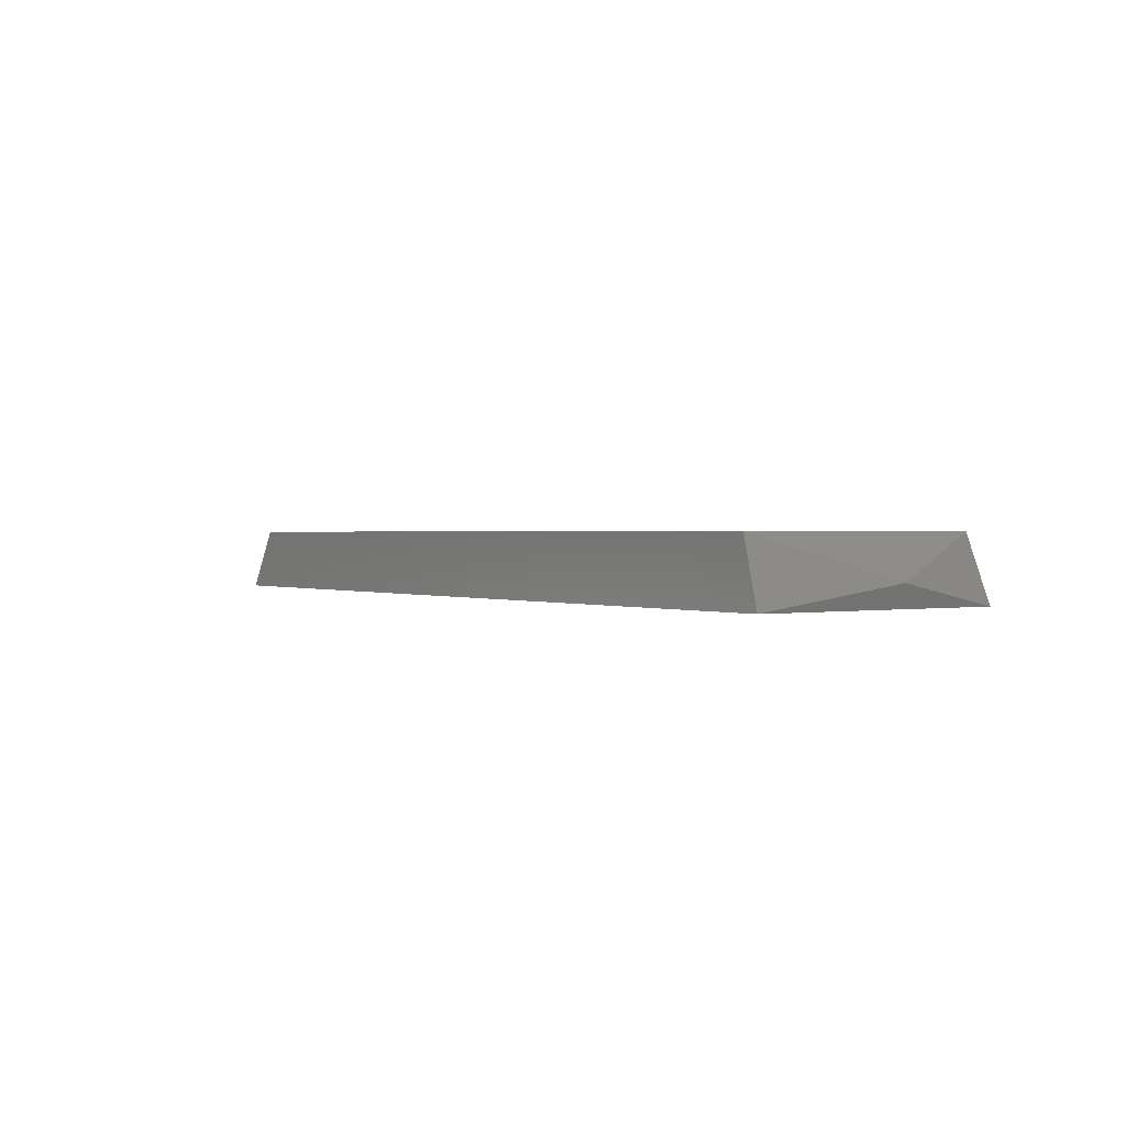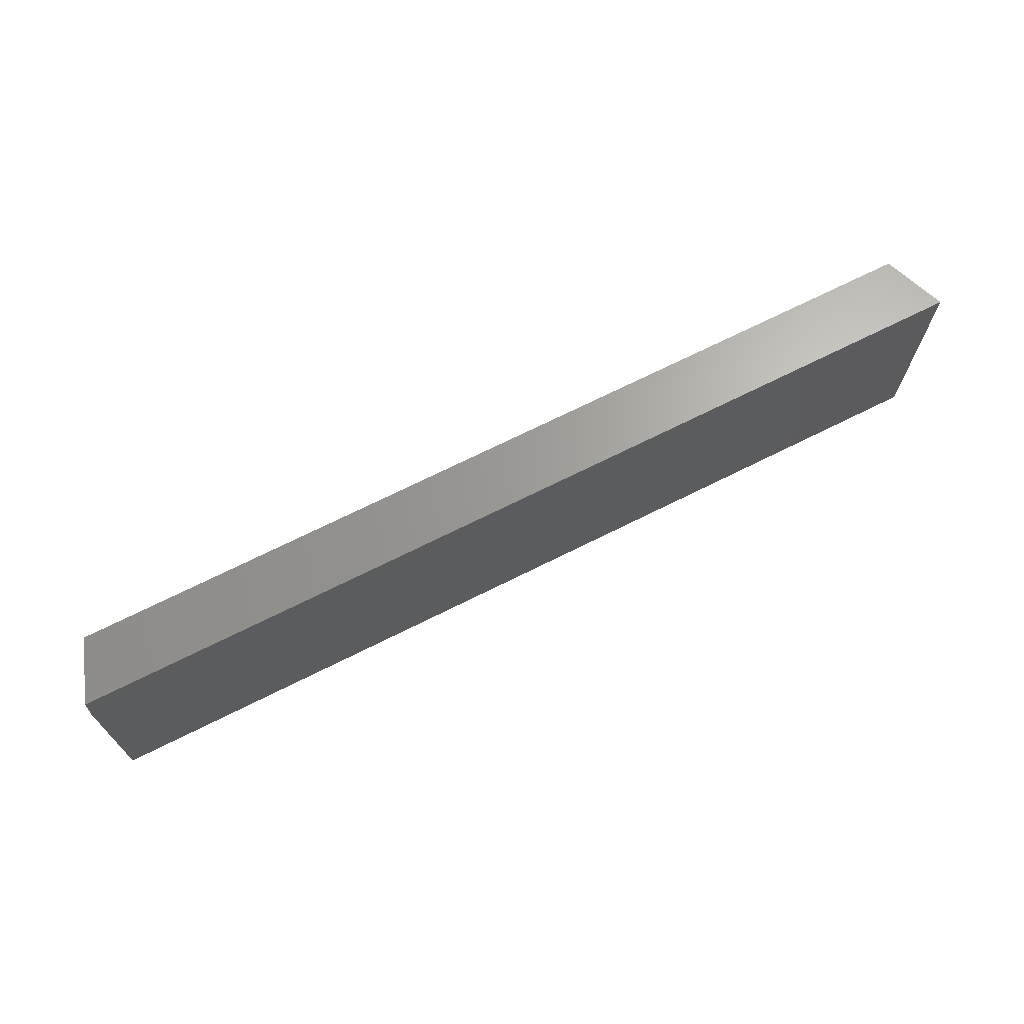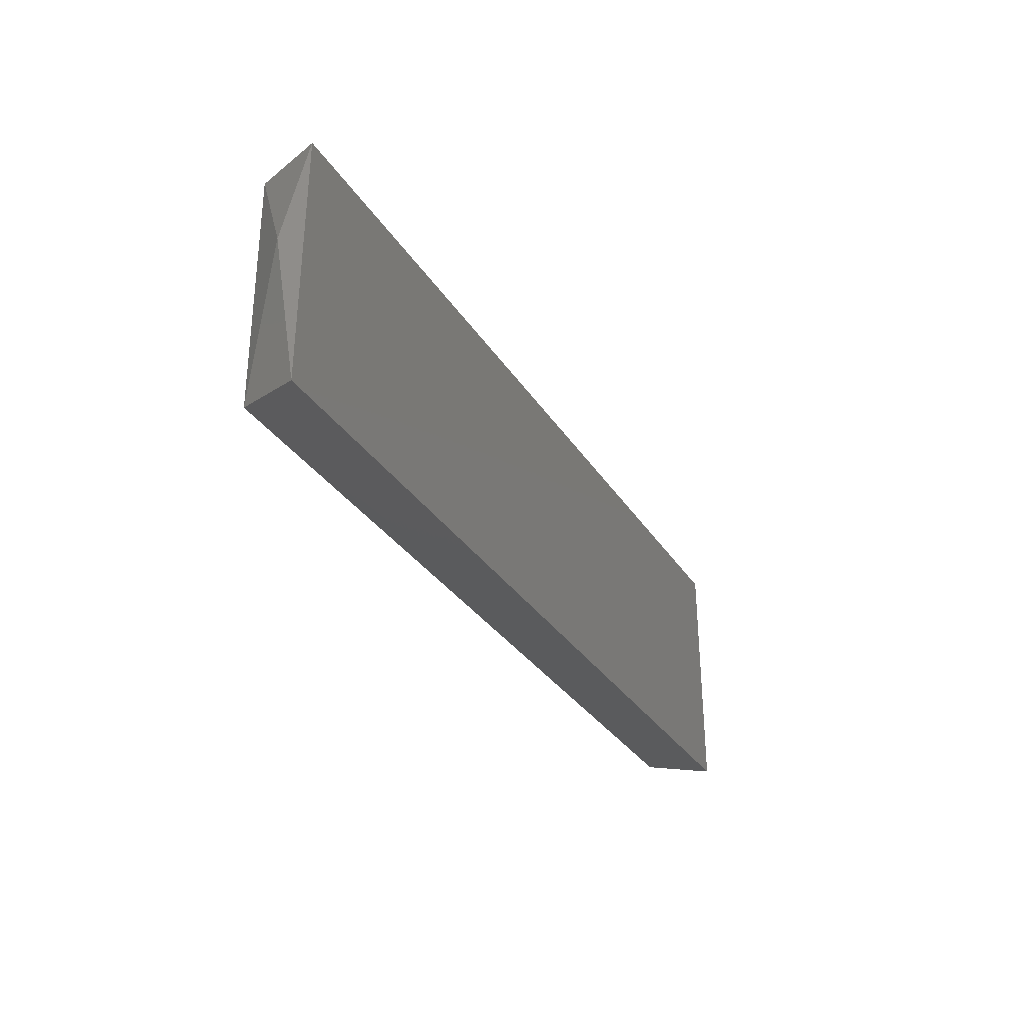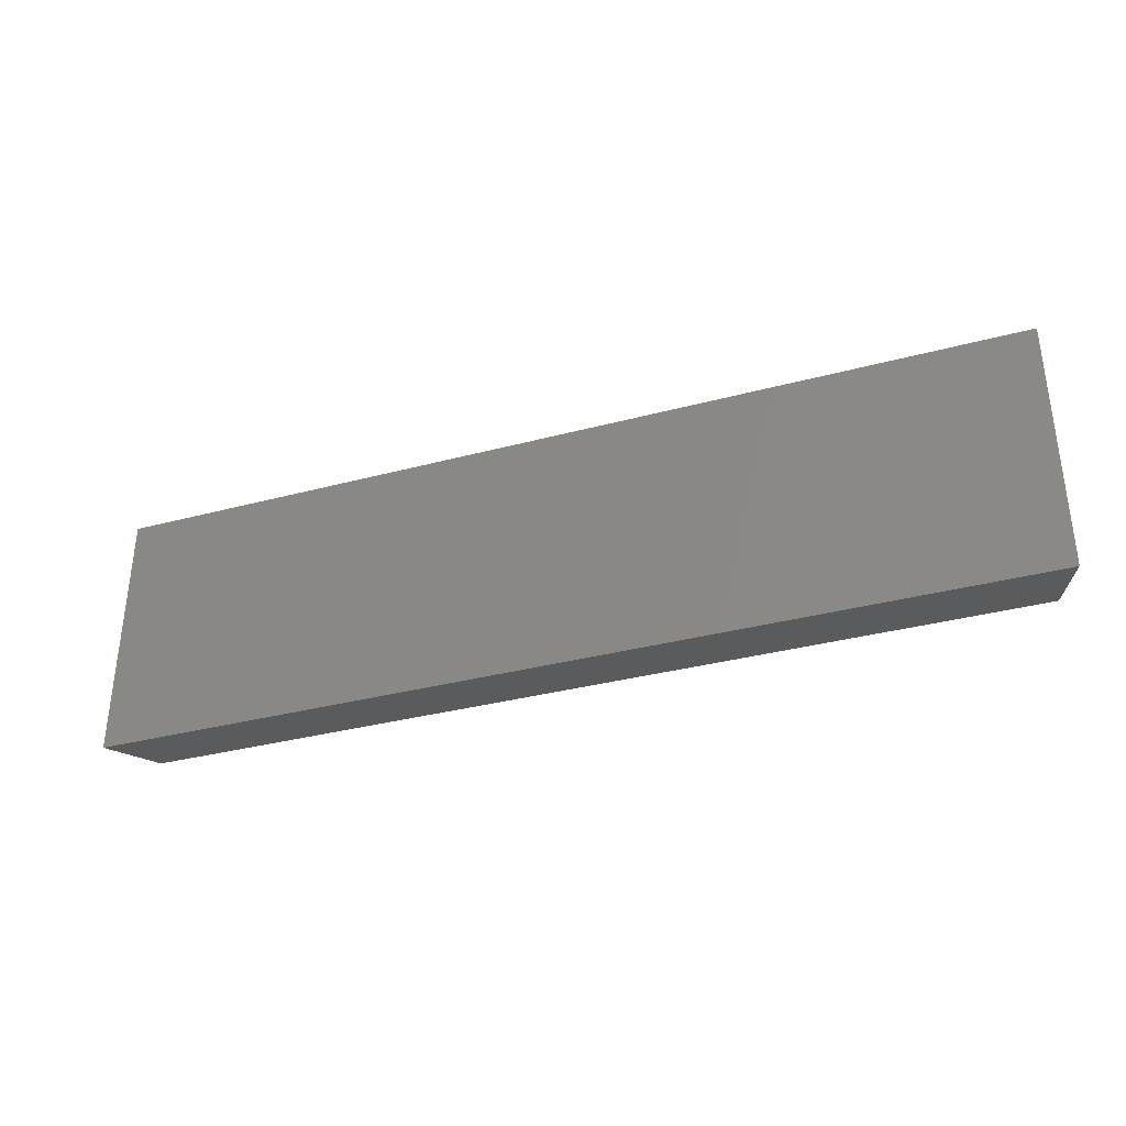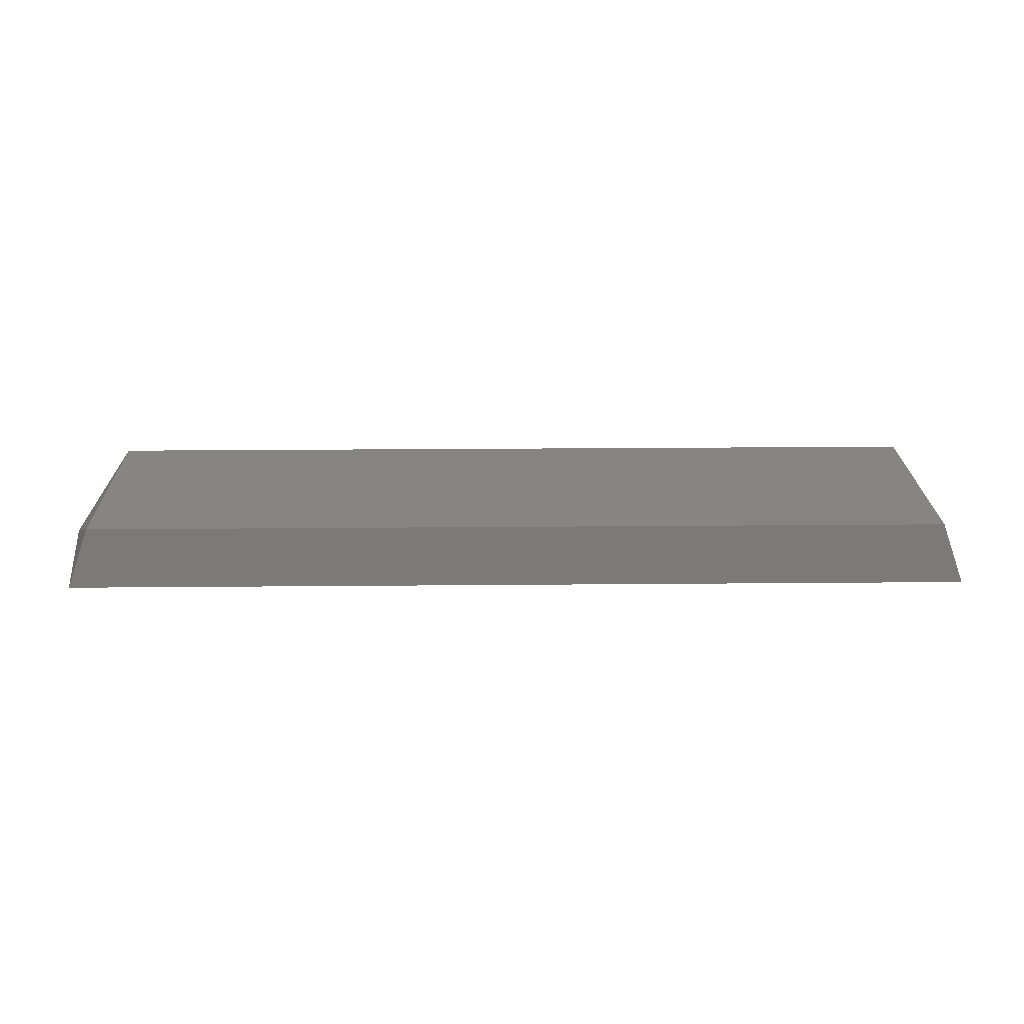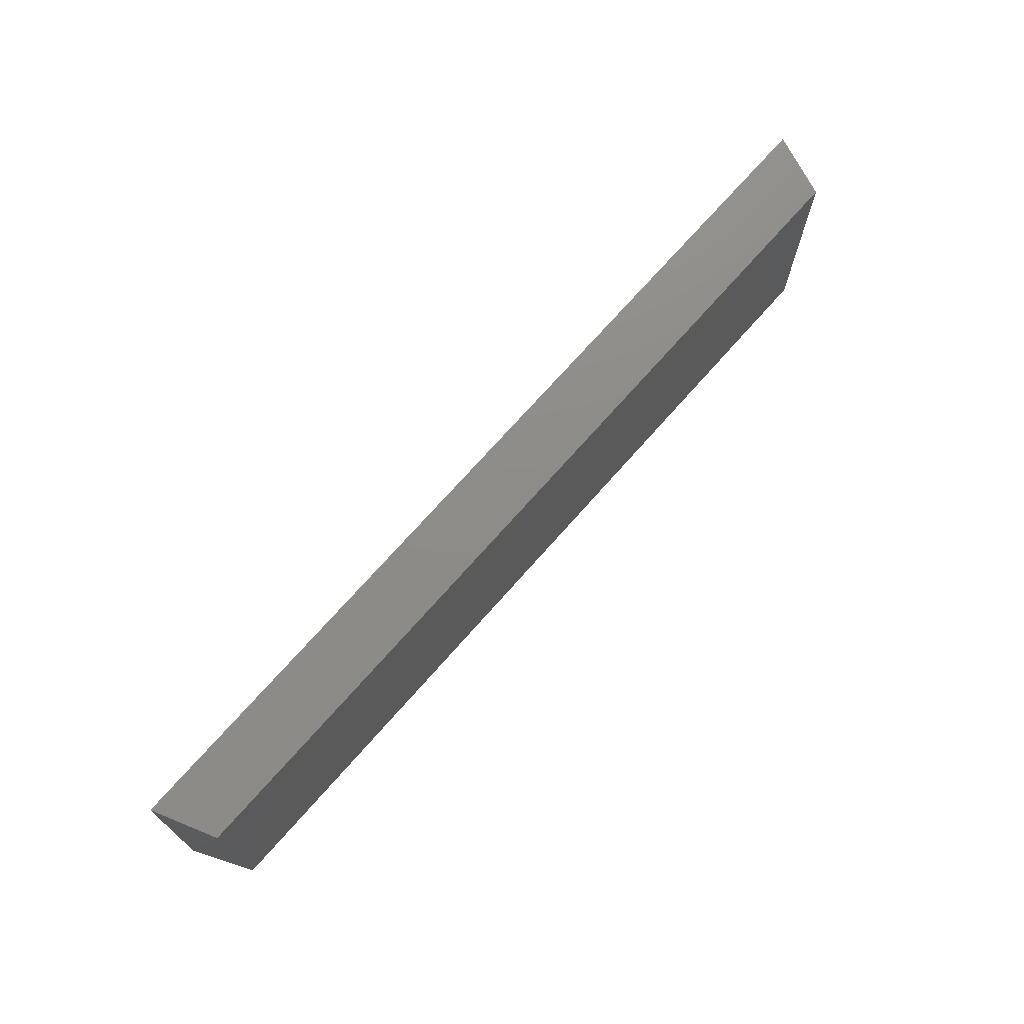
<metadata>
{"format":"stl","ext":"stl","renderer":"f3d","projection":"perspective","resolution":1024,"background":"white","views":[{"elev":0.9,"azim":57.2,"up":"+Z"},{"elev":71.0,"azim":153.5,"up":"+Y"},{"elev":-29.7,"azim":116.0,"up":"+Y"},{"elev":-31.8,"azim":-159.0,"up":"+Y"},{"elev":21.8,"azim":179.1,"up":"+Z"},{"elev":71.8,"azim":-48.6,"up":"+Y"}]}
</metadata>
<code>
# stl→obj: 9 verts, 14 faces
v -0.02171 0.2214 0.6571
v -0.02206 0.2624 0.6571
v -0.1739 0.2624 0.6571
v -0.1739 0.2214 0.6571
v -0.1778 0.2634 0.6464
v -0.1785 0.2201 0.6463
v -0.01719 0.2201 0.6463
v -0.01647 0.2454 0.65
v -0.01823 0.2634 0.6464
f 1 2 3
f 1 3 4
f 3 5 6
f 3 6 4
f 1 7 8
f 1 8 2
f 1 4 6
f 1 6 7
f 9 8 7
f 9 7 6
f 9 6 5
f 9 5 3
f 9 3 2
f 9 2 8

</code>
